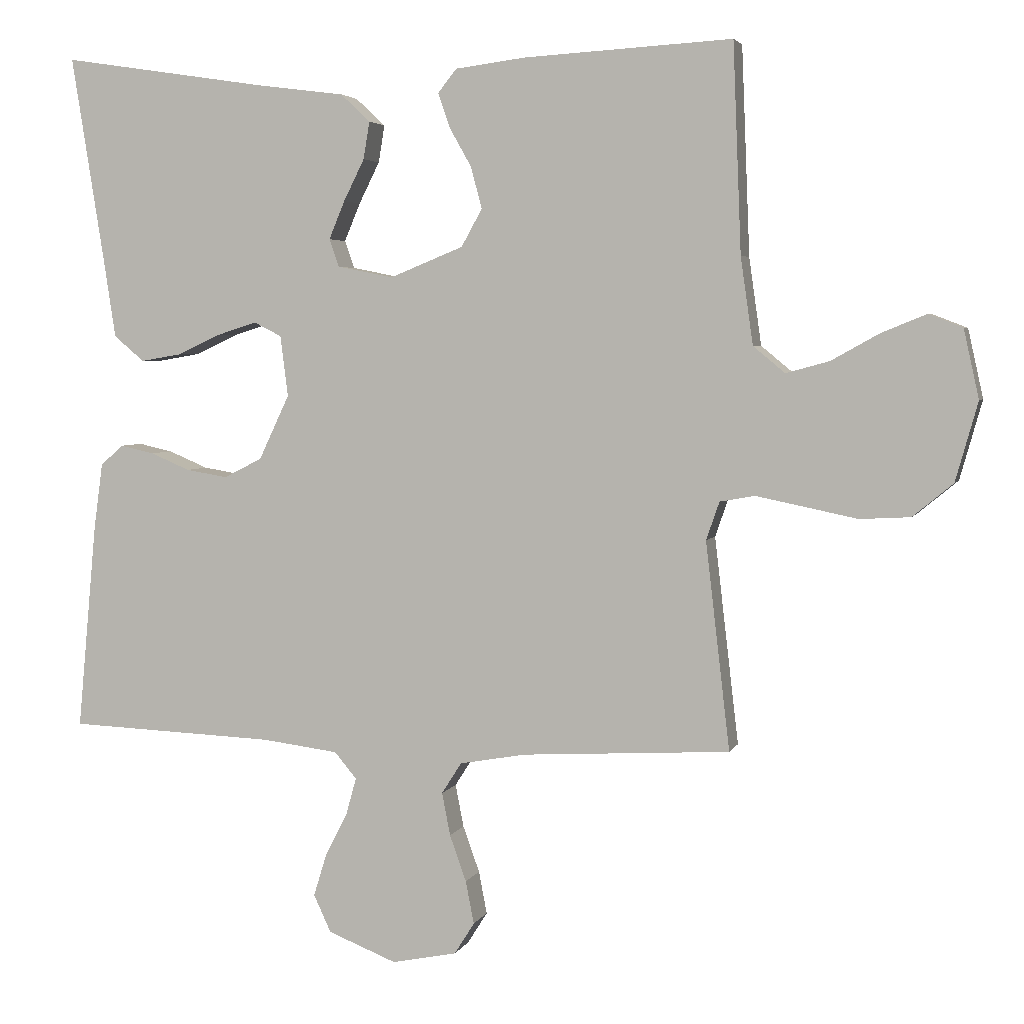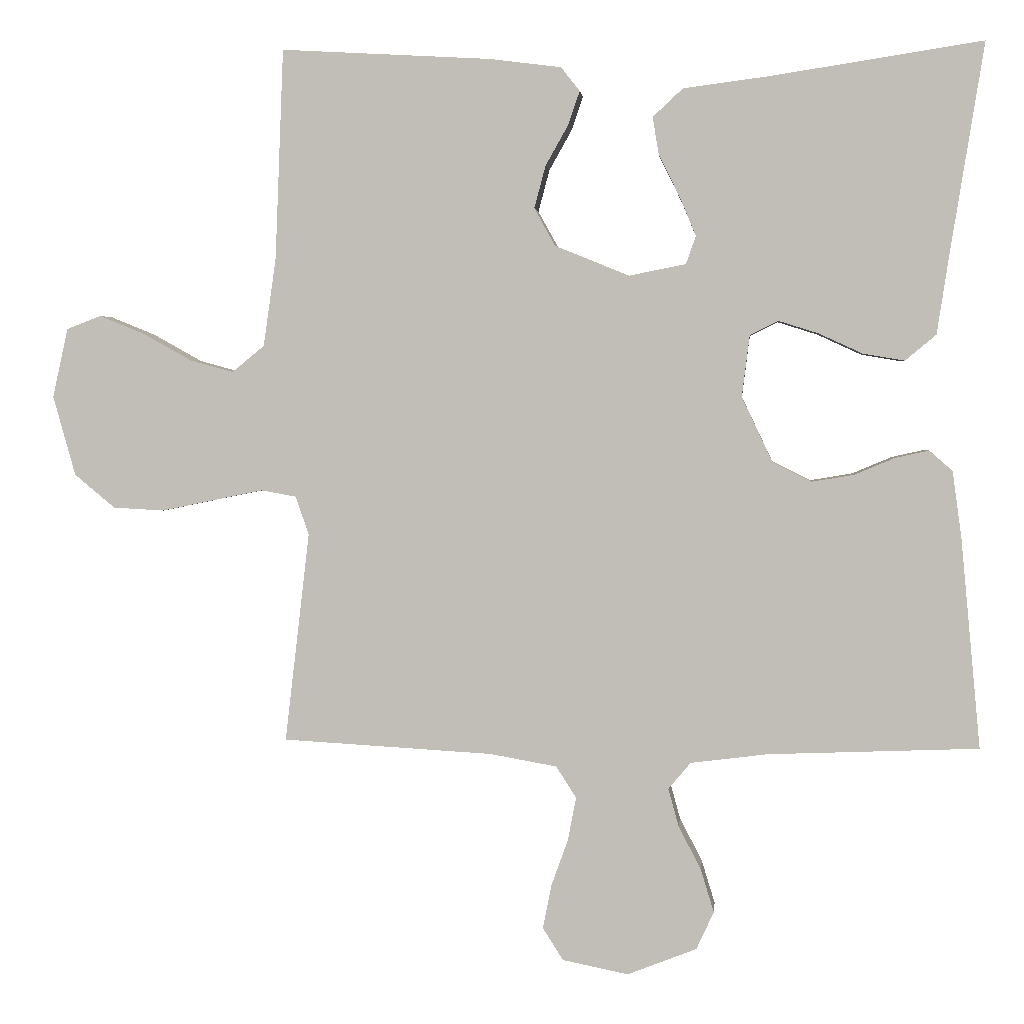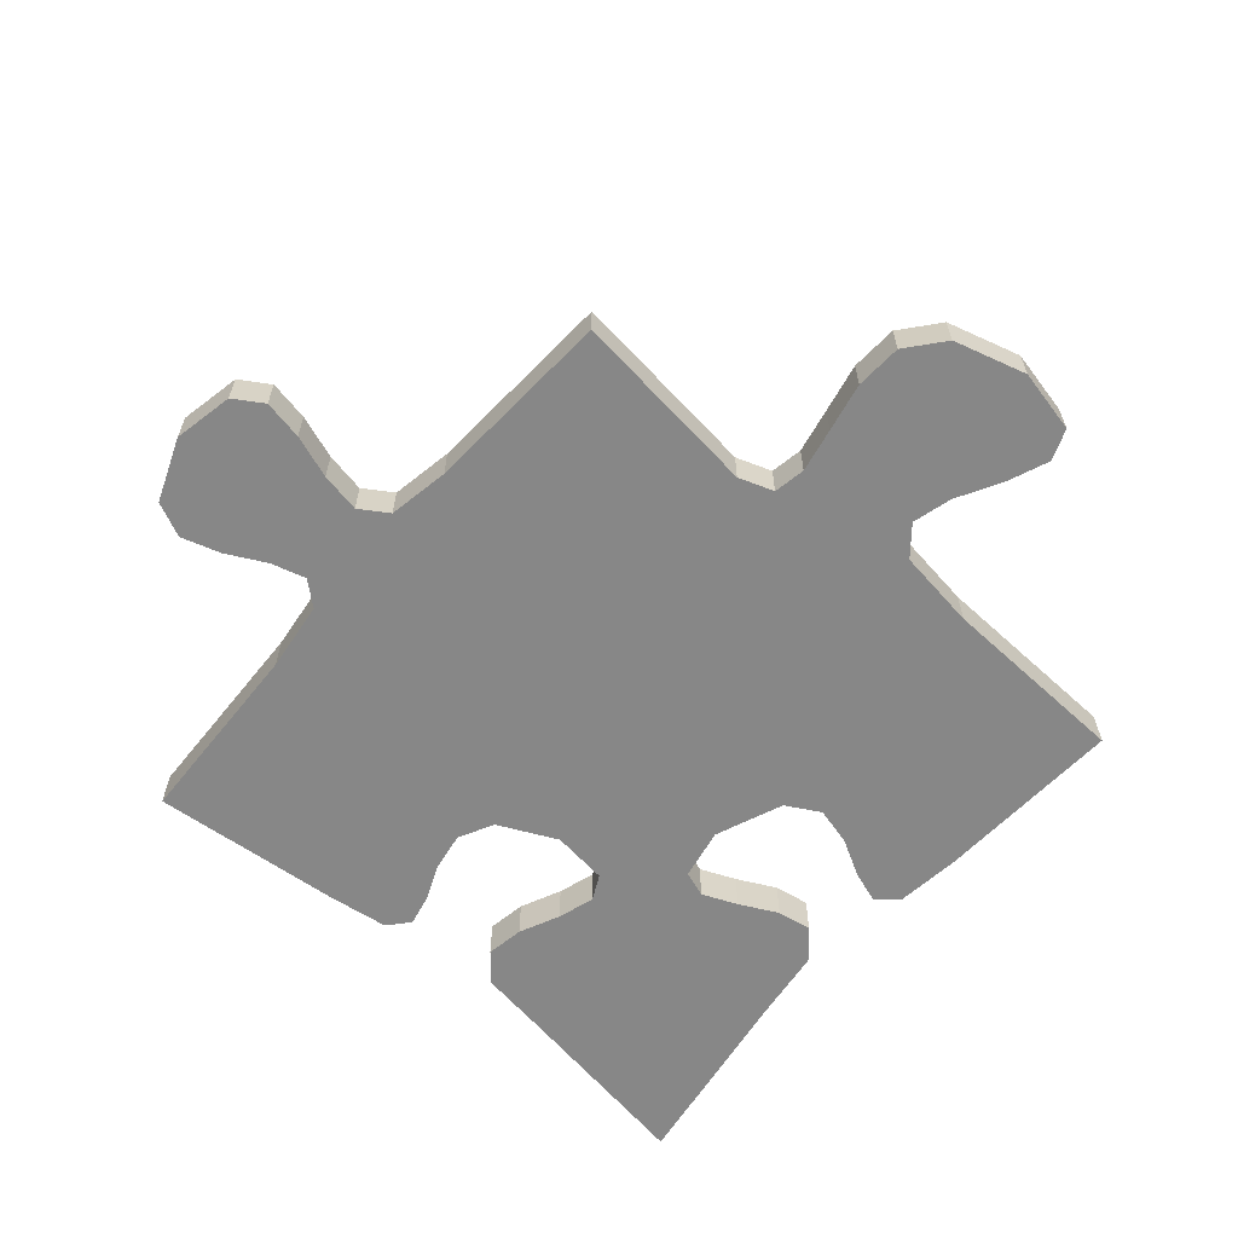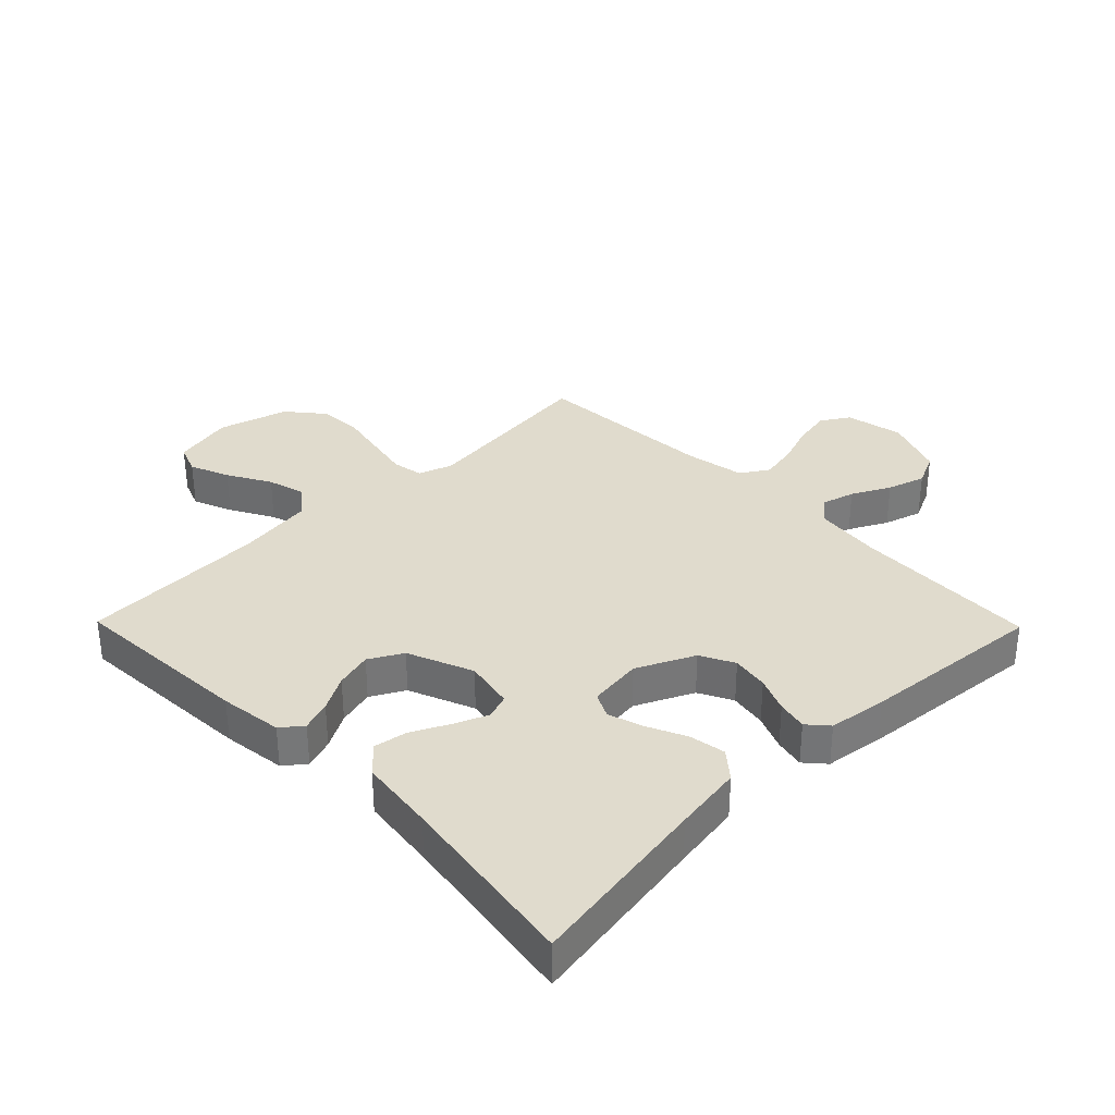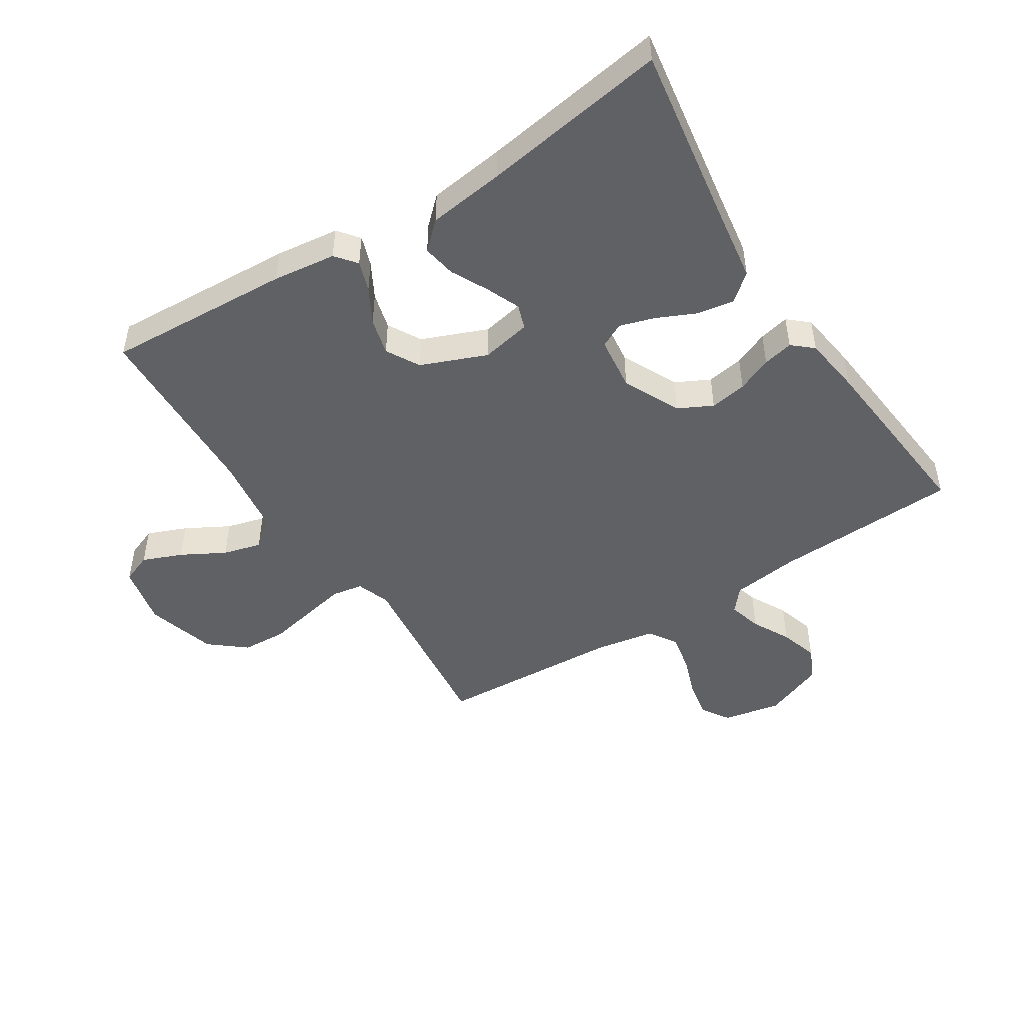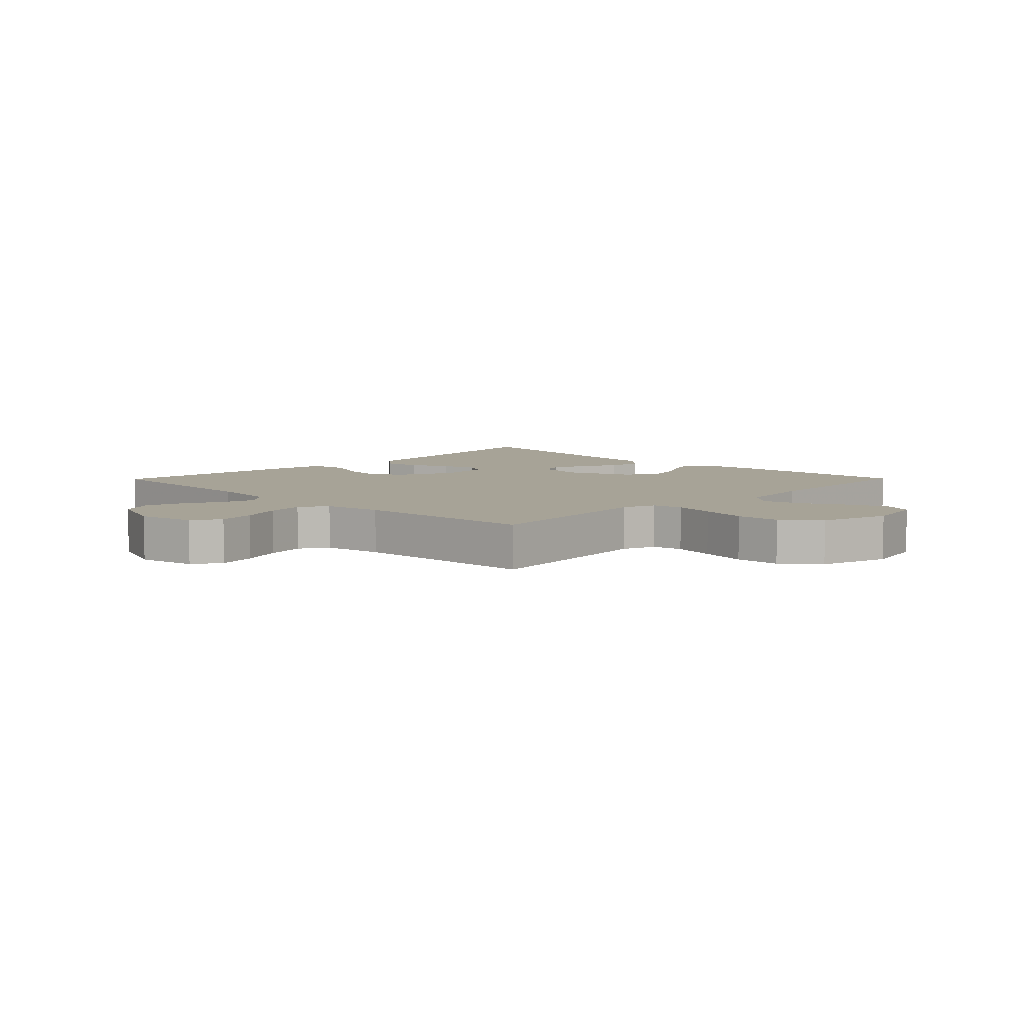
<metadata>
{"format":"obj","ext":"obj","renderer":"f3d","projection":"perspective","resolution":1024,"background":"white","views":[{"elev":3.9,"azim":-164.8,"up":"+Z"},{"elev":2.6,"azim":5.5,"up":"+Z"},{"elev":-62.4,"azim":-130.7,"up":"+Y"},{"elev":33.3,"azim":45.6,"up":"+Y"},{"elev":-47.8,"azim":32.7,"up":"+Y"},{"elev":6.7,"azim":-135.5,"up":"+Y"}]}
</metadata>
<code>
v -0.5 0.07 0.5
v -0.2 0.07 0.483
v -0.098 0.07 0.47
v -0.071 0.07 0.436
v -0.088 0.07 0.387
v -0.12 0.07 0.33
v -0.136 0.07 0.27
v -0.106 0.07 0.216
v 0 0.07 0.173
v 0.081 0.07 0.189
v 0.095 0.07 0.229
v 0.072 0.07 0.284
v 0.042 0.07 0.344
v 0.033 0.07 0.398
v 0.076 0.07 0.438
v 0.2 0.07 0.454
v 0.5 0.07 0.5
v 0.452 0.07 0.2
v 0.435 0.07 0.088
v 0.391 0.07 0.051
v 0.332 0.07 0.061
v 0.269 0.07 0.09
v 0.212 0.07 0.108
v 0.172 0.07 0.088
v 0.161 0.07 0
v 0.205 0.07 -0.093
v 0.26 0.07 -0.121
v 0.32 0.07 -0.111
v 0.377 0.07 -0.087
v 0.426 0.07 -0.076
v 0.459 0.07 -0.105
v 0.472 0.07 -0.2
v 0.5 0.07 -0.5
v 0.2 0.07 -0.512
v 0.09 0.07 -0.526
v 0.058 0.07 -0.564
v 0.073 0.07 -0.618
v 0.105 0.07 -0.68
v 0.124 0.07 -0.742
v 0.099 0.07 -0.796
v 0 0.07 -0.835
v -0.094 0.07 -0.816
v -0.123 0.07 -0.77
v -0.111 0.07 -0.708
v -0.087 0.07 -0.641
v -0.075 0.07 -0.579
v -0.104 0.07 -0.534
v -0.2 0.07 -0.517
v -0.5 0.07 -0.5
v -0.465 0.07 -0.2
v -0.484 0.07 -0.145
v -0.534 0.07 -0.136
v -0.603 0.07 -0.15
v -0.68 0.07 -0.166
v -0.753 0.07 -0.162
v -0.811 0.07 -0.114
v -0.843 0.07 0
v -0.821 0.07 0.099
v -0.772 0.07 0.118
v -0.708 0.07 0.092
v -0.638 0.07 0.053
v -0.576 0.07 0.036
v -0.53 0.07 0.074
v -0.512 0.07 0.2
v -0.5 0 0.5
v -0.2 0 0.483
v -0.098 0 0.47
v -0.071 0 0.436
v -0.088 0 0.387
v -0.12 0 0.33
v -0.136 0 0.27
v -0.106 0 0.216
v 0 0 0.173
v 0.081 0 0.189
v 0.095 0 0.229
v 0.072 0 0.284
v 0.042 0 0.344
v 0.033 0 0.398
v 0.076 0 0.438
v 0.2 0 0.454
v 0.5 0 0.5
v 0.452 0 0.2
v 0.435 0 0.088
v 0.391 0 0.051
v 0.332 0 0.061
v 0.269 0 0.09
v 0.212 0 0.108
v 0.172 0 0.088
v 0.161 0 0
v 0.205 0 -0.093
v 0.26 0 -0.121
v 0.32 0 -0.111
v 0.377 0 -0.087
v 0.426 0 -0.076
v 0.459 0 -0.105
v 0.472 0 -0.2
v 0.5 0 -0.5
v 0.2 0 -0.512
v 0.09 0 -0.526
v 0.058 0 -0.564
v 0.073 0 -0.618
v 0.105 0 -0.68
v 0.124 0 -0.742
v 0.099 0 -0.796
v 0 0 -0.835
v -0.094 0 -0.816
v -0.123 0 -0.77
v -0.111 0 -0.708
v -0.087 0 -0.641
v -0.075 0 -0.579
v -0.104 0 -0.534
v -0.2 0 -0.517
v -0.5 0 -0.5
v -0.465 0 -0.2
v -0.484 0 -0.145
v -0.534 0 -0.136
v -0.603 0 -0.15
v -0.68 0 -0.166
v -0.753 0 -0.162
v -0.811 0 -0.114
v -0.843 0 0
v -0.821 0 0.099
v -0.772 0 0.118
v -0.708 0 0.092
v -0.638 0 0.053
v -0.576 0 0.036
v -0.53 0 0.074
v -0.512 0 0.2
f 59 60 61
f 58 59 61
f 57 58 61
f 56 57 61
f 55 56 61
f 54 55 61
f 53 54 61
f 52 53 61 62
f 51 52 62 63
f 48 49 50
f 51 63 64
f 50 51 64
f 48 50 64
f 47 48 64
f 43 44 45
f 42 43 45
f 41 42 45
f 40 41 45
f 39 40 45
f 38 39 45
f 37 38 45
f 36 37 45 46
f 64 1 2
f 47 64 2
f 46 47 2
f 36 46 2
f 35 36 2
f 32 33 34
f 31 32 34
f 30 31 34
f 29 30 34
f 28 29 34
f 20 21 22
f 19 20 22
f 18 19 22
f 18 22 23
f 17 18 23
f 16 17 23
f 16 23 24
f 15 16 24
f 14 15 24
f 13 14 24
f 12 13 24
f 4 5 6
f 3 4 6
f 2 3 6
f 2 6 7
f 35 2 7
f 27 28 34 35
f 26 27 35
f 25 26 35
f 11 12 24
f 24 25 35
f 11 24 35
f 10 11 35
f 35 7 8
f 35 8 9
f 9 10 35
f 125 124 123
f 125 123 122
f 125 122 121
f 125 121 120
f 125 120 119
f 125 119 118
f 125 118 117
f 126 125 117 116
f 127 126 116 115
f 114 113 112
f 128 127 115
f 128 115 114
f 128 114 112
f 128 112 111
f 109 108 107
f 109 107 106
f 109 106 105
f 109 105 104
f 109 104 103
f 109 103 102
f 109 102 101
f 110 109 101 100
f 66 65 128
f 66 128 111
f 66 111 110
f 66 110 100
f 66 100 99
f 98 97 96
f 98 96 95
f 98 95 94
f 98 94 93
f 98 93 92
f 86 85 84
f 86 84 83
f 86 83 82
f 87 86 82
f 87 82 81
f 87 81 80
f 88 87 80
f 88 80 79
f 88 79 78
f 88 78 77
f 88 77 76
f 70 69 68
f 70 68 67
f 70 67 66
f 71 70 66
f 71 66 99
f 99 98 92 91
f 99 91 90
f 99 90 89
f 88 76 75
f 99 89 88
f 99 88 75
f 99 75 74
f 72 71 99
f 73 72 99
f 99 74 73
f 1 65 66 2
f 2 66 67 3
f 3 67 68 4
f 4 68 69 5
f 5 69 70 6
f 6 70 71 7
f 7 71 72 8
f 8 72 73 9
f 9 73 74 10
f 10 74 75 11
f 11 75 76 12
f 12 76 77 13
f 13 77 78 14
f 14 78 79 15
f 15 79 80 16
f 16 80 81 17
f 17 81 82 18
f 18 82 83 19
f 19 83 84 20
f 20 84 85 21
f 21 85 86 22
f 22 86 87 23
f 23 87 88 24
f 24 88 89 25
f 25 89 90 26
f 26 90 91 27
f 27 91 92 28
f 28 92 93 29
f 29 93 94 30
f 30 94 95 31
f 31 95 96 32
f 32 96 97 33
f 33 97 98 34
f 34 98 99 35
f 35 99 100 36
f 36 100 101 37
f 37 101 102 38
f 38 102 103 39
f 39 103 104 40
f 40 104 105 41
f 41 105 106 42
f 42 106 107 43
f 43 107 108 44
f 44 108 109 45
f 45 109 110 46
f 46 110 111 47
f 47 111 112 48
f 48 112 113 49
f 49 113 114 50
f 50 114 115 51
f 51 115 116 52
f 52 116 117 53
f 53 117 118 54
f 54 118 119 55
f 55 119 120 56
f 56 120 121 57
f 57 121 122 58
f 58 122 123 59
f 59 123 124 60
f 60 124 125 61
f 61 125 126 62
f 62 126 127 63
f 63 127 128 64
f 64 128 65 1

</code>
